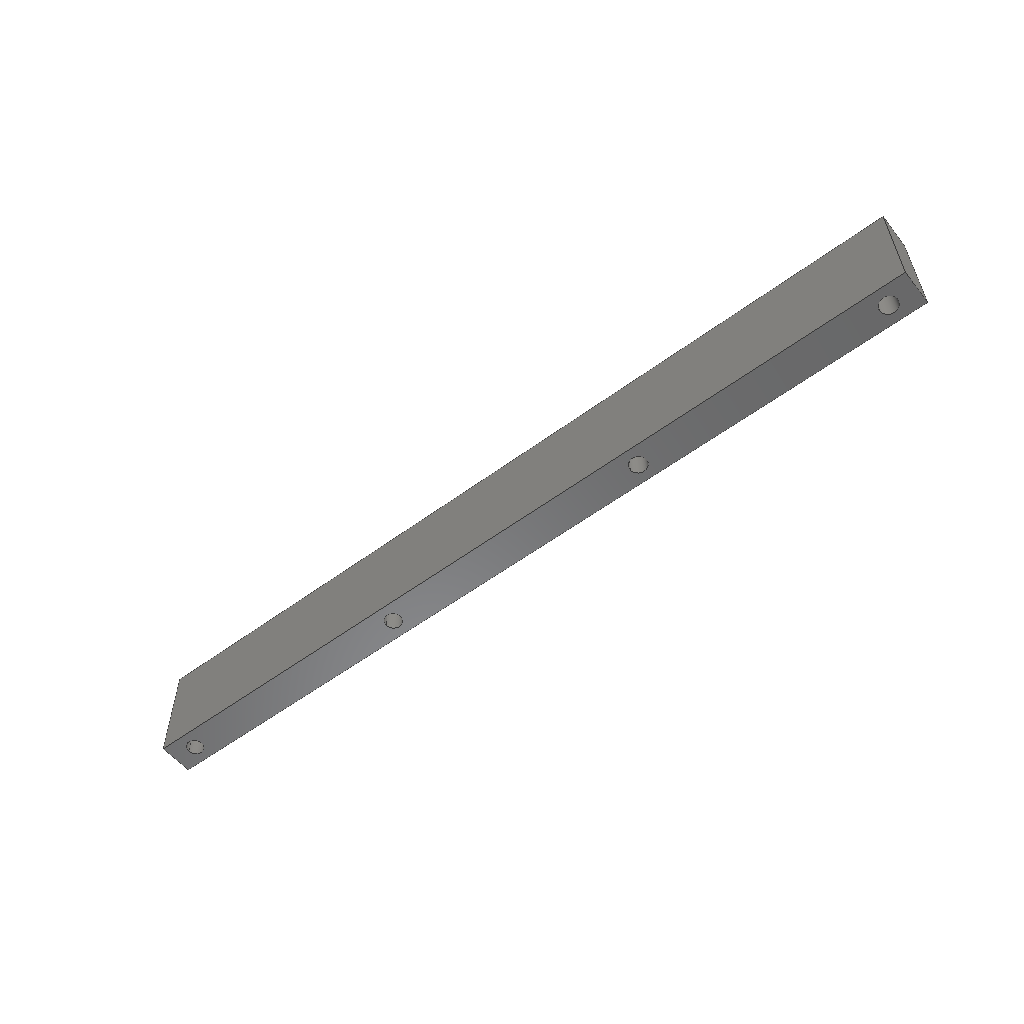
<metadata>
{"format":"step","ext":"step","renderer":"f3d","projection":"perspective","resolution":1024,"background":"white","views":[{"elev":-55.4,"azim":38.1,"up":"+Z"}]}
</metadata>
<code>
ISO-10303-21;
DATA;
#1 = MECHANICAL_DESIGN_GEOMETRIC_PRESENTATION_REPRESENTATION( ' ', ( #7, #8, #9, #10, #11, #12, #13, #14, #15, #16 ), #6 );
#2 = PRODUCT_DEFINITION_CONTEXT( '', #17, 'design' );
#3 = APPLICATION_PROTOCOL_DEFINITION( 'international standard', 'automotive_design', 2001, #17 );
#4 = PRODUCT_CATEGORY_RELATIONSHIP( 'NONE', 'NONE', #18, #19 );
#5 = SHAPE_DEFINITION_REPRESENTATION( #20, #21 );
#6 =  ( GEOMETRIC_REPRESENTATION_CONTEXT( 3 )GLOBAL_UNCERTAINTY_ASSIGNED_CONTEXT( ( #22 ) )GLOBAL_UNIT_ASSIGNED_CONTEXT( ( #23, #24, #25 ) )REPRESENTATION_CONTEXT( 'NONE', 'WORKSPACE' ) );
#7 = STYLED_ITEM( '', ( #26 ), #27 );
#8 = STYLED_ITEM( '', ( #28 ), #29 );
#9 = STYLED_ITEM( '', ( #30 ), #31 );
#10 = STYLED_ITEM( '', ( #32 ), #33 );
#11 = STYLED_ITEM( '', ( #34 ), #35 );
#12 = STYLED_ITEM( '', ( #36 ), #37 );
#13 = STYLED_ITEM( '', ( #38 ), #39 );
#14 = STYLED_ITEM( '', ( #40 ), #41 );
#15 = STYLED_ITEM( '', ( #42 ), #43 );
#16 = STYLED_ITEM( '', ( #44 ), #45 );
#17 = APPLICATION_CONTEXT( 'core data for automotive mechanical design processes' );
#18 = PRODUCT_CATEGORY( 'part', 'NONE' );
#19 = PRODUCT_RELATED_PRODUCT_CATEGORY( 'detail', ' ', ( #46 ) );
#20 = PRODUCT_DEFINITION_SHAPE( 'NONE', 'NONE', #47 );
#21 = ADVANCED_BREP_SHAPE_REPRESENTATION( 'Main Arm Support (Left)', ( #48, #49 ), #6 );
#22 = UNCERTAINTY_MEASURE_WITH_UNIT( LENGTH_MEASURE( 1e-17 ), #23, '', '' );
#23 =  ( CONVERSION_BASED_UNIT( 'METRE', #50 )LENGTH_UNIT(  )NAMED_UNIT( #51 ) );
#24 =  ( NAMED_UNIT( #52 )PLANE_ANGLE_UNIT(  )SI_UNIT( $, .RADIAN. ) );
#25 =  ( NAMED_UNIT( #52 )SI_UNIT( $, .STERADIAN. )SOLID_ANGLE_UNIT(  ) );
#26 = PRESENTATION_STYLE_ASSIGNMENT( ( #53 ) );
#27 = ADVANCED_FACE( '', ( #54, #55 ), #56, .F. );
#28 = PRESENTATION_STYLE_ASSIGNMENT( ( #57 ) );
#29 = ADVANCED_FACE( '', ( #58, #59 ), #60, .F. );
#30 = PRESENTATION_STYLE_ASSIGNMENT( ( #61 ) );
#31 = ADVANCED_FACE( '', ( #62 ), #63, .F. );
#32 = PRESENTATION_STYLE_ASSIGNMENT( ( #64 ) );
#33 = ADVANCED_FACE( '', ( #65 ), #66, .F. );
#34 = PRESENTATION_STYLE_ASSIGNMENT( ( #67 ) );
#35 = ADVANCED_FACE( '', ( #68, #69, #70, #71, #72 ), #73, .F. );
#36 = PRESENTATION_STYLE_ASSIGNMENT( ( #74 ) );
#37 = ADVANCED_FACE( '', ( #75, #76, #77, #78, #79 ), #80, .F. );
#38 = PRESENTATION_STYLE_ASSIGNMENT( ( #81 ) );
#39 = ADVANCED_FACE( '', ( #82 ), #83, .T. );
#40 = PRESENTATION_STYLE_ASSIGNMENT( ( #84 ) );
#41 = ADVANCED_FACE( '', ( #85 ), #86, .F. );
#42 = PRESENTATION_STYLE_ASSIGNMENT( ( #87 ) );
#43 = ADVANCED_FACE( '', ( #88, #89 ), #90, .F. );
#44 = PRESENTATION_STYLE_ASSIGNMENT( ( #91 ) );
#45 = ADVANCED_FACE( '', ( #92, #93 ), #94, .F. );
#46 = PRODUCT( 'Main Arm Support (Left)', 'Main Arm Support (Left)', 'PART-Main Arm Support (Left)-DESC', ( #95 ) );
#47 = PRODUCT_DEFINITION( 'NONE', 'NONE', #96, #2 );
#48 = MANIFOLD_SOLID_BREP( 'Main Arm Support (Left)', #97 );
#49 = AXIS2_PLACEMENT_3D( '', #98, #99, #100 );
#50 = LENGTH_MEASURE_WITH_UNIT( LENGTH_MEASURE( 1 ), #101 );
#51 = DIMENSIONAL_EXPONENTS( 1, 0, 0, 0, 0, 0, 0 );
#52 = DIMENSIONAL_EXPONENTS( 0, 0, 0, 0, 0, 0, 0 );
#53 = SURFACE_STYLE_USAGE( .BOTH., #102 );
#54 = FACE_OUTER_BOUND( '', #103, .T. );
#55 = FACE_OUTER_BOUND( '', #104, .T. );
#56 = CYLINDRICAL_SURFACE( '', #105, 0.003175 );
#57 = SURFACE_STYLE_USAGE( .BOTH., #106 );
#58 = FACE_OUTER_BOUND( '', #107, .T. );
#59 = FACE_OUTER_BOUND( '', #108, .T. );
#60 = CYLINDRICAL_SURFACE( '', #109, 0.003175 );
#61 = SURFACE_STYLE_USAGE( .BOTH., #110 );
#62 = FACE_OUTER_BOUND( '', #111, .T. );
#63 = PLANE( '', #112 );
#64 = SURFACE_STYLE_USAGE( .BOTH., #113 );
#65 = FACE_OUTER_BOUND( '', #114, .T. );
#66 = PLANE( '', #115 );
#67 = SURFACE_STYLE_USAGE( .BOTH., #116 );
#68 = FACE_BOUND( '', #117, .T. );
#69 = FACE_BOUND( '', #118, .T. );
#70 = FACE_BOUND( '', #119, .T. );
#71 = FACE_BOUND( '', #120, .T. );
#72 = FACE_OUTER_BOUND( '', #121, .T. );
#73 = PLANE( '', #122 );
#74 = SURFACE_STYLE_USAGE( .BOTH., #123 );
#75 = FACE_BOUND( '', #124, .T. );
#76 = FACE_BOUND( '', #125, .T. );
#77 = FACE_BOUND( '', #126, .T. );
#78 = FACE_BOUND( '', #127, .T. );
#79 = FACE_OUTER_BOUND( '', #128, .T. );
#80 = PLANE( '', #129 );
#81 = SURFACE_STYLE_USAGE( .BOTH., #130 );
#82 = FACE_OUTER_BOUND( '', #131, .T. );
#83 = PLANE( '', #132 );
#84 = SURFACE_STYLE_USAGE( .BOTH., #133 );
#85 = FACE_OUTER_BOUND( '', #134, .T. );
#86 = PLANE( '', #135 );
#87 = SURFACE_STYLE_USAGE( .BOTH., #136 );
#88 = FACE_OUTER_BOUND( '', #137, .T. );
#89 = FACE_OUTER_BOUND( '', #138, .T. );
#90 = CYLINDRICAL_SURFACE( '', #139, 0.003175 );
#91 = SURFACE_STYLE_USAGE( .BOTH., #140 );
#92 = FACE_OUTER_BOUND( '', #141, .T. );
#93 = FACE_OUTER_BOUND( '', #142, .T. );
#94 = CYLINDRICAL_SURFACE( '', #143, 0.003175 );
#95 = PRODUCT_CONTEXT( '', #17, 'mechanical' );
#96 = PRODUCT_DEFINITION_FORMATION_WITH_SPECIFIED_SOURCE( ' ', 'NONE', #46, .NOT_KNOWN. );
#97 = CLOSED_SHELL( '', ( #43, #29, #33, #35, #41, #45, #39, #37, #31, #27 ) );
#98 = CARTESIAN_POINT( '', ( 0, 0, 0 ) );
#99 = DIRECTION( '', ( 0, 0, 1 ) );
#100 = DIRECTION( '', ( 1, 0, 0 ) );
#101 =  ( LENGTH_UNIT(  )NAMED_UNIT( #51 )SI_UNIT( $, .METRE. ) );
#102 = SURFACE_SIDE_STYLE( '', ( #144 ) );
#103 = EDGE_LOOP( '', ( #145 ) );
#104 = EDGE_LOOP( '', ( #146 ) );
#105 = AXIS2_PLACEMENT_3D( '', #147, #148, #149 );
#106 = SURFACE_SIDE_STYLE( '', ( #150 ) );
#107 = EDGE_LOOP( '', ( #151 ) );
#108 = EDGE_LOOP( '', ( #152 ) );
#109 = AXIS2_PLACEMENT_3D( '', #153, #154, #155 );
#110 = SURFACE_SIDE_STYLE( '', ( #156 ) );
#111 = EDGE_LOOP( '', ( #157, #158, #159, #160 ) );
#112 = AXIS2_PLACEMENT_3D( '', #161, #162, #163 );
#113 = SURFACE_SIDE_STYLE( '', ( #164 ) );
#114 = EDGE_LOOP( '', ( #165, #166, #167, #168 ) );
#115 = AXIS2_PLACEMENT_3D( '', #169, #170, #171 );
#116 = SURFACE_SIDE_STYLE( '', ( #172 ) );
#117 = EDGE_LOOP( '', ( #173 ) );
#118 = EDGE_LOOP( '', ( #174 ) );
#119 = EDGE_LOOP( '', ( #175 ) );
#120 = EDGE_LOOP( '', ( #176 ) );
#121 = EDGE_LOOP( '', ( #177, #178, #179, #180 ) );
#122 = AXIS2_PLACEMENT_3D( '', #181, #182, #183 );
#123 = SURFACE_SIDE_STYLE( '', ( #184 ) );
#124 = EDGE_LOOP( '', ( #185 ) );
#125 = EDGE_LOOP( '', ( #186 ) );
#126 = EDGE_LOOP( '', ( #187 ) );
#127 = EDGE_LOOP( '', ( #188 ) );
#128 = EDGE_LOOP( '', ( #189, #190, #191, #192 ) );
#129 = AXIS2_PLACEMENT_3D( '', #193, #194, #195 );
#130 = SURFACE_SIDE_STYLE( '', ( #196 ) );
#131 = EDGE_LOOP( '', ( #197, #198, #199, #200 ) );
#132 = AXIS2_PLACEMENT_3D( '', #201, #202, #203 );
#133 = SURFACE_SIDE_STYLE( '', ( #204 ) );
#134 = EDGE_LOOP( '', ( #205, #206, #207, #208 ) );
#135 = AXIS2_PLACEMENT_3D( '', #209, #210, #211 );
#136 = SURFACE_SIDE_STYLE( '', ( #212 ) );
#137 = EDGE_LOOP( '', ( #213 ) );
#138 = EDGE_LOOP( '', ( #214 ) );
#139 = AXIS2_PLACEMENT_3D( '', #215, #216, #217 );
#140 = SURFACE_SIDE_STYLE( '', ( #218 ) );
#141 = EDGE_LOOP( '', ( #219 ) );
#142 = EDGE_LOOP( '', ( #220 ) );
#143 = AXIS2_PLACEMENT_3D( '', #221, #222, #223 );
#144 = SURFACE_STYLE_FILL_AREA( #224 );
#145 = ORIENTED_EDGE( '', *, *, #225, .T. );
#146 = ORIENTED_EDGE( '', *, *, #226, .F. );
#147 = CARTESIAN_POINT( '', ( 0.2032, -3.72e-17, 0.2693 ) );
#148 = DIRECTION( '', ( -0, -0, 1 ) );
#149 = DIRECTION( '', ( -1, 0, 0 ) );
#150 = SURFACE_STYLE_FILL_AREA( #227 );
#151 = ORIENTED_EDGE( '', *, *, #228, .T. );
#152 = ORIENTED_EDGE( '', *, *, #229, .F. );
#153 = CARTESIAN_POINT( '', ( 0.1016, -1.837e-17, 0.2693 ) );
#154 = DIRECTION( '', ( -0, -0, 1 ) );
#155 = DIRECTION( '', ( -1, 0, 0 ) );
#156 = SURFACE_STYLE_FILL_AREA( #230 );
#157 = ORIENTED_EDGE( '', *, *, #231, .T. );
#158 = ORIENTED_EDGE( '', *, *, #232, .F. );
#159 = ORIENTED_EDGE( '', *, *, #233, .F. );
#160 = ORIENTED_EDGE( '', *, *, #234, .T. );
#161 = CARTESIAN_POINT( '', ( 0, -0.00635, -0.01905 ) );
#162 = DIRECTION( '', ( 1, 0, 0 ) );
#163 = DIRECTION( '', ( 0, 0, -1 ) );
#164 = SURFACE_STYLE_FILL_AREA( #235 );
#165 = ORIENTED_EDGE( '', *, *, #236, .T. );
#166 = ORIENTED_EDGE( '', *, *, #237, .F. );
#167 = ORIENTED_EDGE( '', *, *, #238, .F. );
#168 = ORIENTED_EDGE( '', *, *, #239, .T. );
#169 = CARTESIAN_POINT( '', ( 0.3048, -0.00635, -0.01905 ) );
#170 = DIRECTION( '', ( -1, 0, 0 ) );
#171 = DIRECTION( '', ( 0, 0, 1 ) );
#172 = SURFACE_STYLE_FILL_AREA( #240 );
#173 = ORIENTED_EDGE( '', *, *, #241, .T. );
#174 = ORIENTED_EDGE( '', *, *, #229, .T. );
#175 = ORIENTED_EDGE( '', *, *, #226, .T. );
#176 = ORIENTED_EDGE( '', *, *, #242, .T. );
#177 = ORIENTED_EDGE( '', *, *, #243, .T. );
#178 = ORIENTED_EDGE( '', *, *, #234, .F. );
#179 = ORIENTED_EDGE( '', *, *, #244, .F. );
#180 = ORIENTED_EDGE( '', *, *, #237, .T. );
#181 = CARTESIAN_POINT( '', ( 0.03784, -0.00635, 0 ) );
#182 = DIRECTION( '', ( 0, 0, -1 ) );
#183 = DIRECTION( '', ( -1, 0, 0 ) );
#184 = SURFACE_STYLE_FILL_AREA( #245 );
#185 = ORIENTED_EDGE( '', *, *, #246, .F. );
#186 = ORIENTED_EDGE( '', *, *, #228, .F. );
#187 = ORIENTED_EDGE( '', *, *, #225, .F. );
#188 = ORIENTED_EDGE( '', *, *, #247, .F. );
#189 = ORIENTED_EDGE( '', *, *, #248, .T. );
#190 = ORIENTED_EDGE( '', *, *, #239, .F. );
#191 = ORIENTED_EDGE( '', *, *, #249, .F. );
#192 = ORIENTED_EDGE( '', *, *, #232, .T. );
#193 = CARTESIAN_POINT( '', ( 0.03784, -0.00635, -0.0381 ) );
#194 = DIRECTION( '', ( 0, 0, 1 ) );
#195 = DIRECTION( '', ( 1, 0, 0 ) );
#196 = SURFACE_STYLE_FILL_AREA( #250 );
#197 = ORIENTED_EDGE( '', *, *, #238, .T. );
#198 = ORIENTED_EDGE( '', *, *, #244, .T. );
#199 = ORIENTED_EDGE( '', *, *, #233, .T. );
#200 = ORIENTED_EDGE( '', *, *, #249, .T. );
#201 = CARTESIAN_POINT( '', ( 0.1524, -0.00635, -0.01905 ) );
#202 = DIRECTION( '', ( 0, -1, 0 ) );
#203 = DIRECTION( '', ( 1, 0, 0 ) );
#204 = SURFACE_STYLE_FILL_AREA( #251 );
#205 = ORIENTED_EDGE( '', *, *, #236, .F. );
#206 = ORIENTED_EDGE( '', *, *, #248, .F. );
#207 = ORIENTED_EDGE( '', *, *, #231, .F. );
#208 = ORIENTED_EDGE( '', *, *, #243, .F. );
#209 = CARTESIAN_POINT( '', ( 0.1524, 0.00635, -0.01905 ) );
#210 = DIRECTION( '', ( 0, -1, 0 ) );
#211 = DIRECTION( '', ( 1, 0, 0 ) );
#212 = SURFACE_STYLE_FILL_AREA( #252 );
#213 = ORIENTED_EDGE( '', *, *, #246, .T. );
#214 = ORIENTED_EDGE( '', *, *, #241, .F. );
#215 = CARTESIAN_POINT( '', ( 0.009525, -2.991e-19, 0.2693 ) );
#216 = DIRECTION( '', ( -0, -0, 1 ) );
#217 = DIRECTION( '', ( -1, 0, 0 ) );
#218 = SURFACE_STYLE_FILL_AREA( #253 );
#219 = ORIENTED_EDGE( '', *, *, #247, .T. );
#220 = ORIENTED_EDGE( '', *, *, #242, .F. );
#221 = CARTESIAN_POINT( '', ( 0.2953, 0, 0.2693 ) );
#222 = DIRECTION( '', ( -0, -0, 1 ) );
#223 = DIRECTION( '', ( -1, 0, 0 ) );
#224 = FILL_AREA_STYLE( '', ( #254 ) );
#225 = EDGE_CURVE( '', #255, #255, #256, .T. );
#226 = EDGE_CURVE( '', #257, #257, #258, .T. );
#227 = FILL_AREA_STYLE( '', ( #259 ) );
#228 = EDGE_CURVE( '', #260, #260, #261, .T. );
#229 = EDGE_CURVE( '', #262, #262, #263, .T. );
#230 = FILL_AREA_STYLE( '', ( #264 ) );
#231 = EDGE_CURVE( '', #265, #266, #267, .T. );
#232 = EDGE_CURVE( '', #268, #266, #269, .T. );
#233 = EDGE_CURVE( '', #270, #268, #271, .T. );
#234 = EDGE_CURVE( '', #270, #265, #272, .T. );
#235 = FILL_AREA_STYLE( '', ( #273 ) );
#236 = EDGE_CURVE( '', #274, #275, #276, .T. );
#237 = EDGE_CURVE( '', #277, #275, #278, .T. );
#238 = EDGE_CURVE( '', #279, #277, #280, .T. );
#239 = EDGE_CURVE( '', #279, #274, #281, .T. );
#240 = FILL_AREA_STYLE( '', ( #282 ) );
#241 = EDGE_CURVE( '', #283, #283, #284, .T. );
#242 = EDGE_CURVE( '', #285, #285, #286, .T. );
#243 = EDGE_CURVE( '', #275, #265, #287, .T. );
#244 = EDGE_CURVE( '', #277, #270, #288, .T. );
#245 = FILL_AREA_STYLE( '', ( #289 ) );
#246 = EDGE_CURVE( '', #290, #290, #291, .T. );
#247 = EDGE_CURVE( '', #292, #292, #293, .T. );
#248 = EDGE_CURVE( '', #266, #274, #294, .T. );
#249 = EDGE_CURVE( '', #268, #279, #295, .T. );
#250 = FILL_AREA_STYLE( '', ( #296 ) );
#251 = FILL_AREA_STYLE( '', ( #297 ) );
#252 = FILL_AREA_STYLE( '', ( #298 ) );
#253 = FILL_AREA_STYLE( '', ( #299 ) );
#254 = FILL_AREA_STYLE_COLOUR( '', #300 );
#255 = VERTEX_POINT( '', #301 );
#256 = CIRCLE( '', #302, 0.003175 );
#257 = VERTEX_POINT( '', #303 );
#258 = CIRCLE( '', #304, 0.003175 );
#259 = FILL_AREA_STYLE_COLOUR( '', #305 );
#260 = VERTEX_POINT( '', #306 );
#261 = CIRCLE( '', #307, 0.003175 );
#262 = VERTEX_POINT( '', #308 );
#263 = CIRCLE( '', #309, 0.003175 );
#264 = FILL_AREA_STYLE_COLOUR( '', #310 );
#265 = VERTEX_POINT( '', #311 );
#266 = VERTEX_POINT( '', #312 );
#267 = LINE( '', #313, #314 );
#268 = VERTEX_POINT( '', #315 );
#269 = LINE( '', #316, #317 );
#270 = VERTEX_POINT( '', #318 );
#271 = LINE( '', #319, #320 );
#272 = LINE( '', #321, #322 );
#273 = FILL_AREA_STYLE_COLOUR( '', #323 );
#274 = VERTEX_POINT( '', #324 );
#275 = VERTEX_POINT( '', #325 );
#276 = LINE( '', #326, #327 );
#277 = VERTEX_POINT( '', #328 );
#278 = LINE( '', #329, #330 );
#279 = VERTEX_POINT( '', #331 );
#280 = LINE( '', #332, #333 );
#281 = LINE( '', #334, #335 );
#282 = FILL_AREA_STYLE_COLOUR( '', #336 );
#283 = VERTEX_POINT( '', #337 );
#284 = CIRCLE( '', #338, 0.003175 );
#285 = VERTEX_POINT( '', #339 );
#286 = CIRCLE( '', #340, 0.003175 );
#287 = LINE( '', #341, #342 );
#288 = LINE( '', #343, #344 );
#289 = FILL_AREA_STYLE_COLOUR( '', #345 );
#290 = VERTEX_POINT( '', #346 );
#291 = CIRCLE( '', #347, 0.003175 );
#292 = VERTEX_POINT( '', #348 );
#293 = CIRCLE( '', #349, 0.003175 );
#294 = LINE( '', #350, #351 );
#295 = LINE( '', #352, #353 );
#296 = FILL_AREA_STYLE_COLOUR( '', #354 );
#297 = FILL_AREA_STYLE_COLOUR( '', #355 );
#298 = FILL_AREA_STYLE_COLOUR( '', #356 );
#299 = FILL_AREA_STYLE_COLOUR( '', #357 );
#300 = COLOUR_RGB( '', 0.5647, 0.4039, 0.8 );
#301 = CARTESIAN_POINT( '', ( 0.2064, -3.72e-17, -0.0381 ) );
#302 = AXIS2_PLACEMENT_3D( '', #358, #359, #360 );
#303 = CARTESIAN_POINT( '', ( 0.2, -3.72e-17, 5.551e-17 ) );
#304 = AXIS2_PLACEMENT_3D( '', #361, #362, #363 );
#305 = COLOUR_RGB( '', 0.5647, 0.4039, 0.8 );
#306 = CARTESIAN_POINT( '', ( 0.1048, -1.837e-17, -0.0381 ) );
#307 = AXIS2_PLACEMENT_3D( '', #364, #365, #366 );
#308 = CARTESIAN_POINT( '', ( 0.09842, -1.837e-17, 5.551e-17 ) );
#309 = AXIS2_PLACEMENT_3D( '', #367, #368, #369 );
#310 = COLOUR_RGB( '', 0.5647, 0.4039, 0.8 );
#311 = CARTESIAN_POINT( '', ( 0, 0.00635, 0 ) );
#312 = CARTESIAN_POINT( '', ( 0, 0.00635, -0.0381 ) );
#313 = CARTESIAN_POINT( '', ( 0, 0.00635, -0.01905 ) );
#314 = VECTOR( '', #370, 1 );
#315 = CARTESIAN_POINT( '', ( 0, -0.00635, -0.0381 ) );
#316 = CARTESIAN_POINT( '', ( 0, -0.00635, -0.0381 ) );
#317 = VECTOR( '', #371, 1 );
#318 = CARTESIAN_POINT( '', ( 0, -0.00635, 0 ) );
#319 = CARTESIAN_POINT( '', ( 0, -0.00635, -0.01905 ) );
#320 = VECTOR( '', #372, 1 );
#321 = CARTESIAN_POINT( '', ( 0, -0.00635, 0 ) );
#322 = VECTOR( '', #373, 1 );
#323 = COLOUR_RGB( '', 0.5647, 0.4039, 0.8 );
#324 = CARTESIAN_POINT( '', ( 0.3048, 0.00635, -0.0381 ) );
#325 = CARTESIAN_POINT( '', ( 0.3048, 0.00635, 2.776e-17 ) );
#326 = CARTESIAN_POINT( '', ( 0.3048, 0.00635, -0.01905 ) );
#327 = VECTOR( '', #374, 1 );
#328 = CARTESIAN_POINT( '', ( 0.3048, -0.00635, 2.776e-17 ) );
#329 = CARTESIAN_POINT( '', ( 0.3048, -0.00635, 2.776e-17 ) );
#330 = VECTOR( '', #375, 1 );
#331 = CARTESIAN_POINT( '', ( 0.3048, -0.00635, -0.0381 ) );
#332 = CARTESIAN_POINT( '', ( 0.3048, -0.00635, -0.01905 ) );
#333 = VECTOR( '', #376, 1 );
#334 = CARTESIAN_POINT( '', ( 0.3048, -0.00635, -0.0381 ) );
#335 = VECTOR( '', #377, 1 );
#336 = COLOUR_RGB( '', 0.5647, 0.4039, 0.8 );
#337 = CARTESIAN_POINT( '', ( 0.00635, -2.991e-19, 5.551e-17 ) );
#338 = AXIS2_PLACEMENT_3D( '', #378, #379, #380 );
#339 = CARTESIAN_POINT( '', ( 0.2921, 0, 5.551e-17 ) );
#340 = AXIS2_PLACEMENT_3D( '', #381, #382, #383 );
#341 = CARTESIAN_POINT( '', ( 0.03784, 0.00635, 0 ) );
#342 = VECTOR( '', #384, 1 );
#343 = CARTESIAN_POINT( '', ( 0.03784, -0.00635, 0 ) );
#344 = VECTOR( '', #385, 1 );
#345 = COLOUR_RGB( '', 0.5647, 0.4039, 0.8 );
#346 = CARTESIAN_POINT( '', ( 0.0127, -2.991e-19, -0.0381 ) );
#347 = AXIS2_PLACEMENT_3D( '', #386, #387, #388 );
#348 = CARTESIAN_POINT( '', ( 0.2984, 0, -0.0381 ) );
#349 = AXIS2_PLACEMENT_3D( '', #389, #390, #391 );
#350 = CARTESIAN_POINT( '', ( 0.03784, 0.00635, -0.0381 ) );
#351 = VECTOR( '', #392, 1 );
#352 = CARTESIAN_POINT( '', ( 0.03784, -0.00635, -0.0381 ) );
#353 = VECTOR( '', #393, 1 );
#354 = COLOUR_RGB( '', 0.5647, 0.4039, 0.8 );
#355 = COLOUR_RGB( '', 0.5647, 0.4039, 0.8 );
#356 = COLOUR_RGB( '', 0.5647, 0.4039, 0.8 );
#357 = COLOUR_RGB( '', 0.5647, 0.4039, 0.8 );
#358 = CARTESIAN_POINT( '', ( 0.2032, -3.72e-17, -0.0381 ) );
#359 = DIRECTION( '', ( 0, 0, -1 ) );
#360 = DIRECTION( '', ( 1, 0, 0 ) );
#361 = CARTESIAN_POINT( '', ( 0.2032, -3.72e-17, 5.551e-17 ) );
#362 = DIRECTION( '', ( 0, 0, -1 ) );
#363 = DIRECTION( '', ( -1, 0, 0 ) );
#364 = CARTESIAN_POINT( '', ( 0.1016, -1.837e-17, -0.0381 ) );
#365 = DIRECTION( '', ( 0, 0, -1 ) );
#366 = DIRECTION( '', ( 1, 0, 0 ) );
#367 = CARTESIAN_POINT( '', ( 0.1016, -1.837e-17, 5.551e-17 ) );
#368 = DIRECTION( '', ( 0, 0, -1 ) );
#369 = DIRECTION( '', ( -1, 0, 0 ) );
#370 = DIRECTION( '', ( 0, 0, -1 ) );
#371 = DIRECTION( '', ( 0, 1, 0 ) );
#372 = DIRECTION( '', ( 0, 0, -1 ) );
#373 = DIRECTION( '', ( 0, 1, 0 ) );
#374 = DIRECTION( '', ( 0, 0, 1 ) );
#375 = DIRECTION( '', ( 0, 1, 0 ) );
#376 = DIRECTION( '', ( 0, 0, 1 ) );
#377 = DIRECTION( '', ( 0, 1, 0 ) );
#378 = CARTESIAN_POINT( '', ( 0.009525, -2.991e-19, 5.551e-17 ) );
#379 = DIRECTION( '', ( 0, 0, -1 ) );
#380 = DIRECTION( '', ( -1, 0, 0 ) );
#381 = CARTESIAN_POINT( '', ( 0.2953, 0, 5.551e-17 ) );
#382 = DIRECTION( '', ( 0, 0, -1 ) );
#383 = DIRECTION( '', ( -1, 0, 0 ) );
#384 = DIRECTION( '', ( -1, 0, 0 ) );
#385 = DIRECTION( '', ( -1, 0, 0 ) );
#386 = CARTESIAN_POINT( '', ( 0.009525, -2.991e-19, -0.0381 ) );
#387 = DIRECTION( '', ( 0, 0, -1 ) );
#388 = DIRECTION( '', ( 1, 0, 0 ) );
#389 = CARTESIAN_POINT( '', ( 0.2953, 0, -0.0381 ) );
#390 = DIRECTION( '', ( 0, 0, -1 ) );
#391 = DIRECTION( '', ( 1, 0, 0 ) );
#392 = DIRECTION( '', ( 1, 0, 0 ) );
#393 = DIRECTION( '', ( 1, 0, 0 ) );
ENDSEC;
END-ISO-10303-21;

</code>
